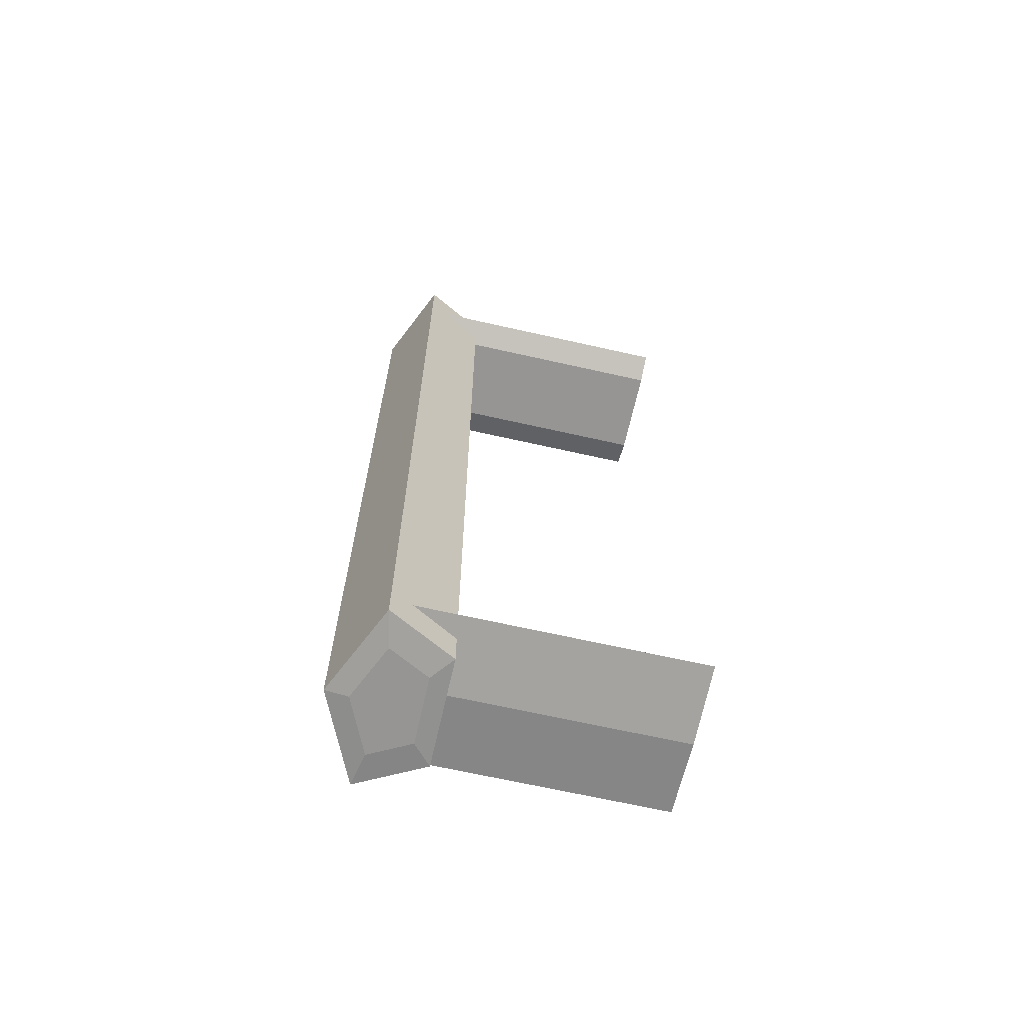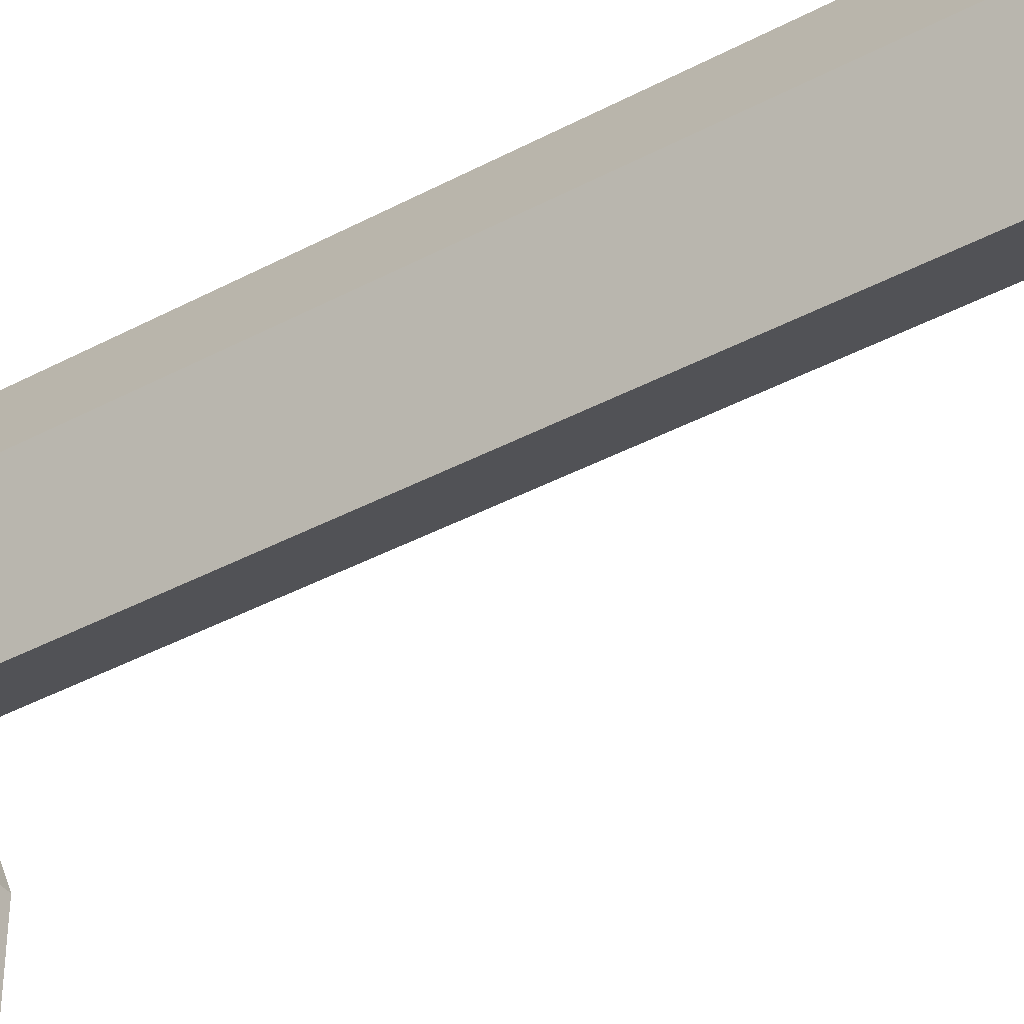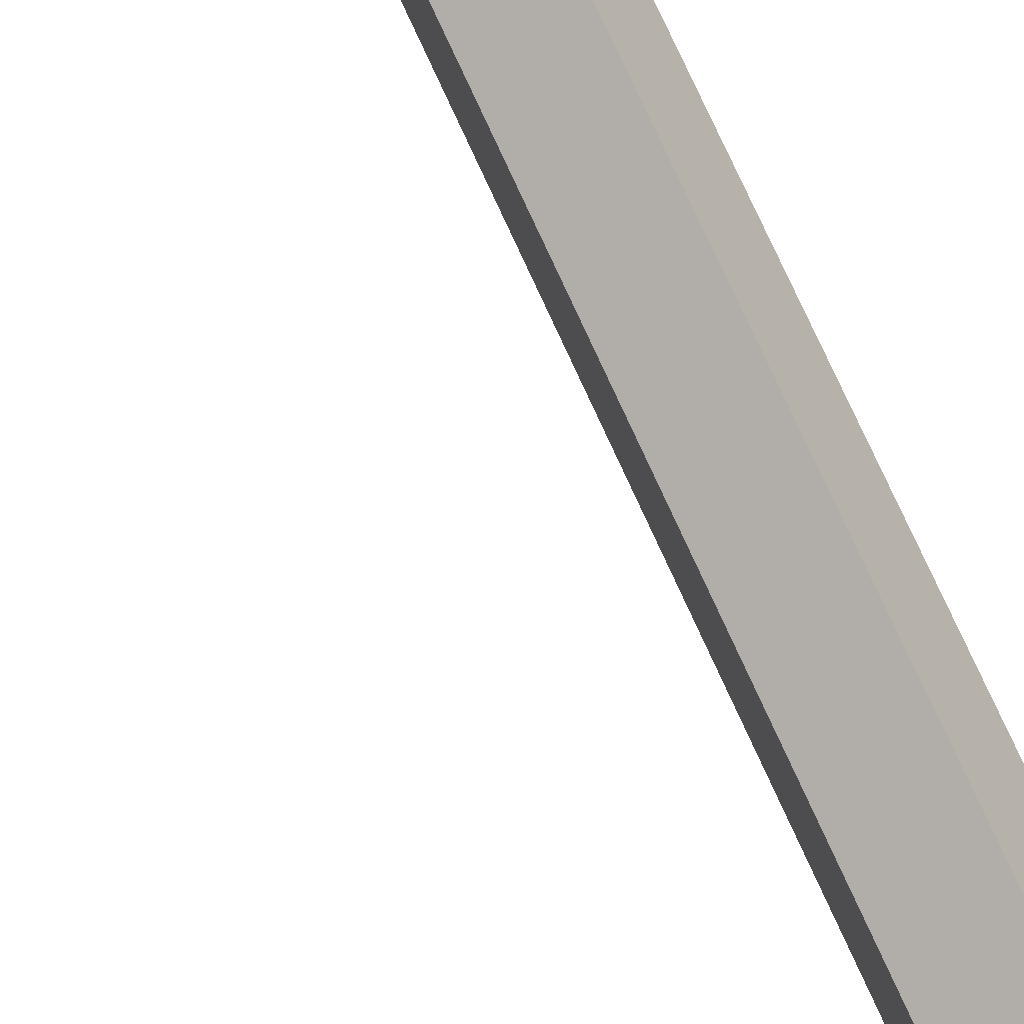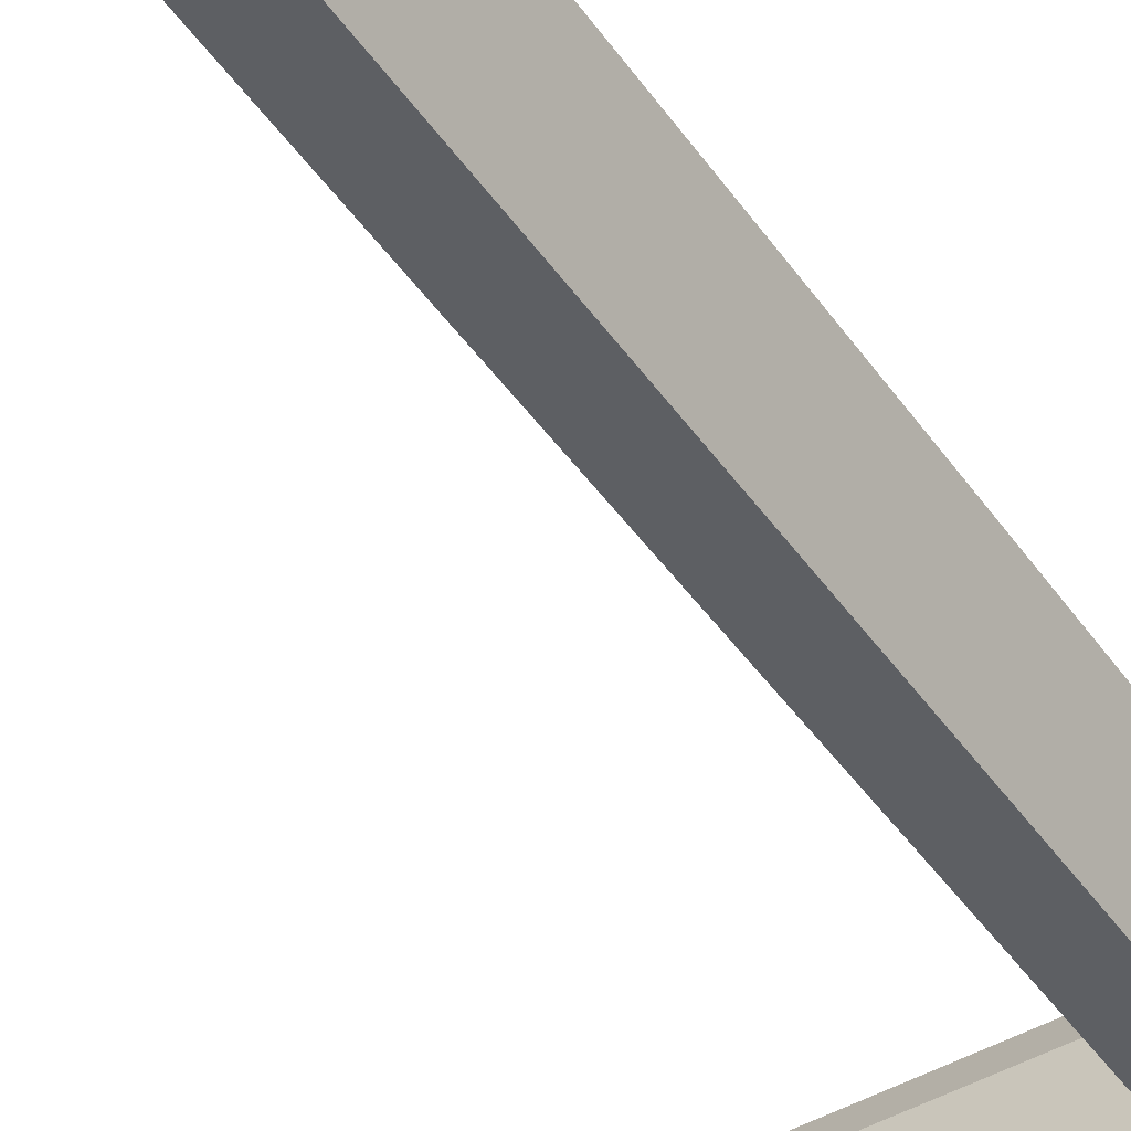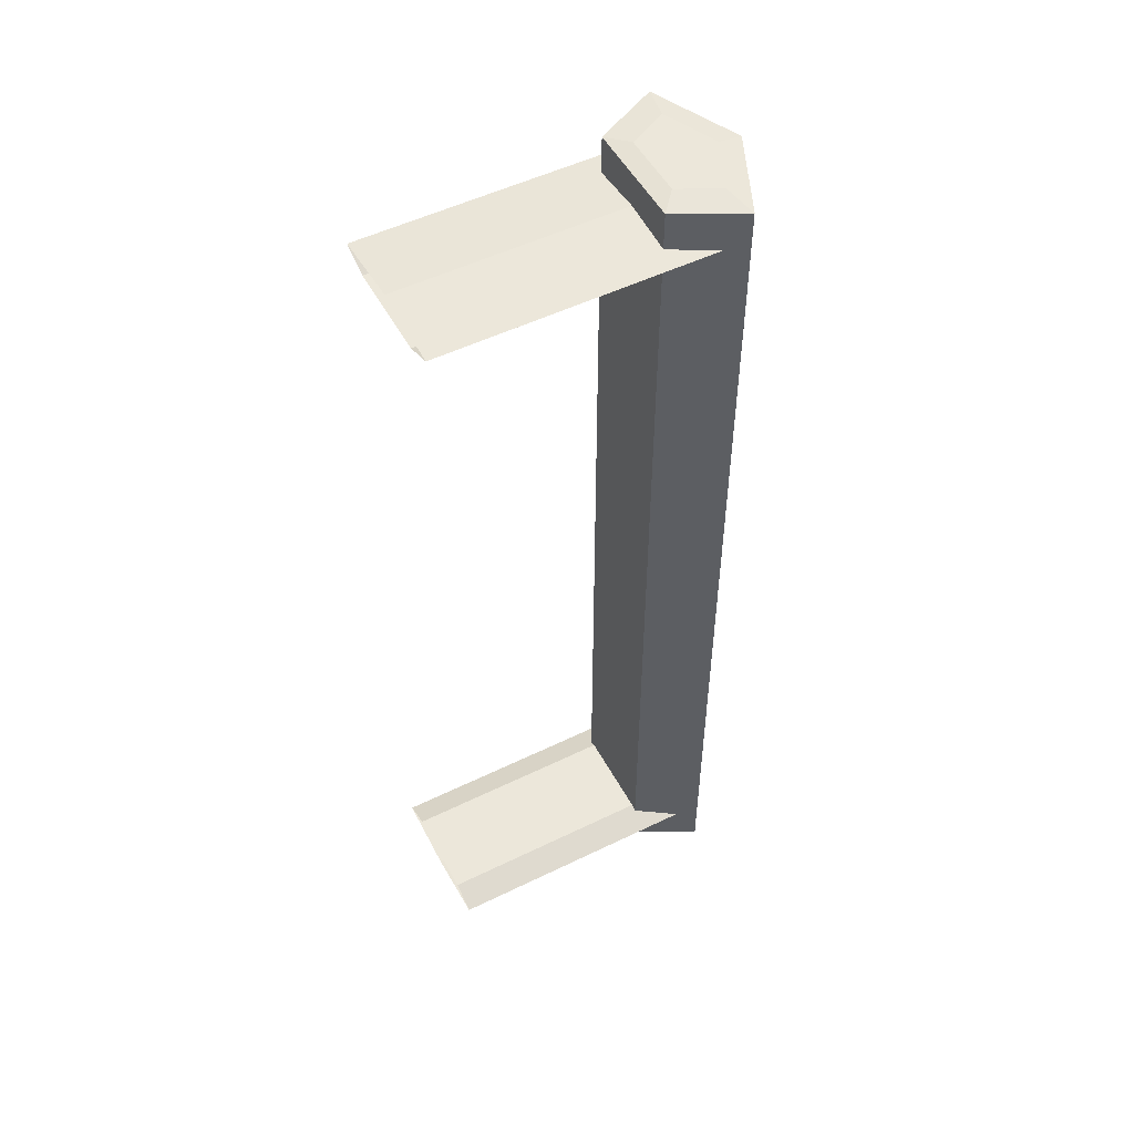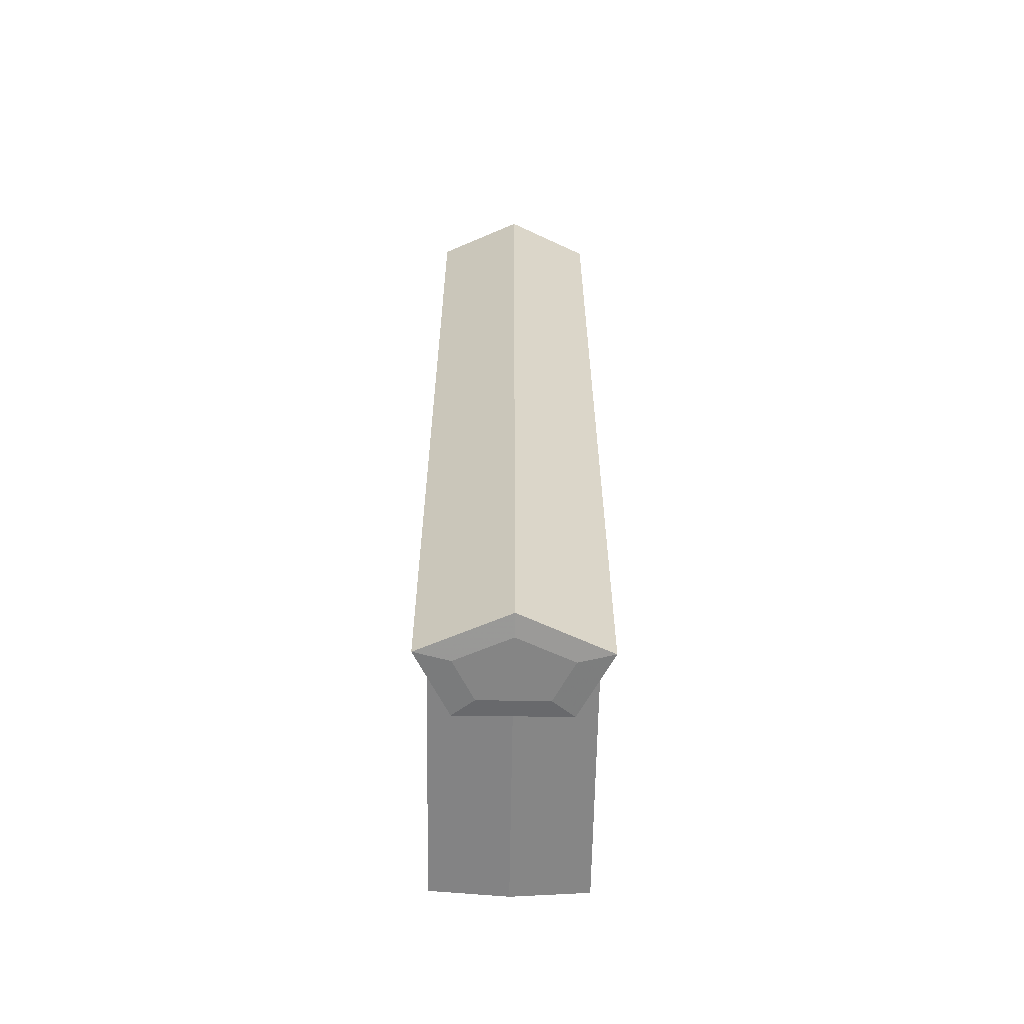
<metadata>
{"format":"obj","ext":"obj","renderer":"f3d","projection":"perspective","resolution":1024,"background":"white","views":[{"elev":-67.5,"azim":167.3,"up":"+Z"},{"elev":-39.9,"azim":123.5,"up":"+Y"},{"elev":78.8,"azim":-24.6,"up":"+Y"},{"elev":-46.7,"azim":33.4,"up":"+Y"},{"elev":51.9,"azim":-27.8,"up":"+Z"},{"elev":-61.8,"azim":89.1,"up":"+Z"}]}
</metadata>
<code>
v 0.03644 0 0.0485
v 0.03157 -0.01065 -0.0485
v 0.03644 0 -0.0485
v 0.03157 -0.01065 0.0485
v 0.03157 0.01065 0.0485
v 0.02369 -0.00658 0.0485
v 0.03157 0.01065 -0.0485
v 0.02369 -0.00658 -0.0485
v 0.02369 0.00658 0.0485
v 0.02369 0.00658 -0.0485
v 0.03644 0 -0.05956
v 0.02369 0.00658 -0.05956
v 0.03157 0.01065 -0.05956
v 0.02369 -0.00658 -0.05956
v 0.02899 0.009316 -0.05459
v 0.03072 0.006503 -0.05992
v 0.03157 -0.01065 -0.05956
v 0.02369 -0.00658 -0.05485
v 0.02591 0.004019 -0.05992
v 0.02369 0.00658 -0.05485
v 0.0337 0 -0.05992
v 0.03072 -0.006503 -0.05992
v 0.02369 0 -0.05546
v 0.02591 -0.004019 -0.05992
v -0.004102 0 -0.05546
v 0.02369 0.00658 -0.05352
v 0.02899 -0.009316 -0.05459
v -0.004102 0.009316 -0.05459
v -0.004102 -0.009316 -0.05459
v 0.02369 0.005757 -0.0532
v -0.004102 -0.005757 -0.0532
v 0.02369 -0.005757 -0.0532
v -0.004102 0.005757 -0.0532
v 0.02369 -0.00658 -0.05352
v -0.004102 0 -0.0532
v 0.02591 0.004018 0.05992
v 0.0337 0 0.05992
v 0.03072 0.006502 0.05992
v 0.02591 -0.004018 0.05992
v 0.03644 0 0.05956
v 0.02369 0.00658 0.05956
v 0.02369 -0.00658 0.05956
v 0.03072 -0.006502 0.05992
v 0.03157 0.01065 0.05956
v 0.03157 -0.01065 0.05956
v 0.02369 0.00658 0.05485
v 0.02369 0 0.05546
v 0.02899 0.009316 0.05459
v 0.02369 -0.00658 0.05485
v 0.02899 -0.009316 0.05459
v -0.004102 0 0.05546
v 0.02369 -0.00658 0.05352
v -0.004102 0.009316 0.05459
v -0.004102 -0.009316 0.05459
v 0.02369 0.00658 0.05352
v -0.004102 -0.005757 0.0532
v -0.004102 0.005757 0.0532
v 0.02369 0.005757 0.0532
v 0.02369 -0.005757 0.0532
v -0.004102 0 0.0532
v 0.03644 0 -0.05956
v 0.03644 0 -0.05956
v 0.03644 0 -0.05956
v 0.02369 0.00658 -0.05956
v 0.02369 0.00658 -0.05956
v 0.02369 0.00658 -0.05956
v 0.02369 0.00658 -0.05956
v 0.02369 0.00658 -0.05956
v 0.03157 0.01065 -0.05956
v 0.03157 0.01065 -0.05956
v 0.03157 0.01065 -0.05956
v 0.03157 0.01065 -0.05956
v 0.03157 0.01065 -0.05956
v 0.02369 -0.00658 -0.05956
v 0.02369 -0.00658 -0.05956
v 0.02369 -0.00658 -0.05956
v 0.02369 -0.00658 -0.05956
v 0.02369 -0.00658 -0.05956
v 0.02899 0.009316 -0.05459
v 0.02899 0.009316 -0.05459
v 0.02899 0.009316 -0.05459
v 0.03072 0.006503 -0.05992
v 0.03157 -0.01065 -0.05956
v 0.03157 -0.01065 -0.05956
v 0.03157 -0.01065 -0.05956
v 0.03157 -0.01065 -0.05956
v 0.03157 -0.01065 -0.05956
v 0.02369 -0.00658 -0.05485
v 0.02369 -0.00658 -0.05485
v 0.02369 -0.00658 -0.05485
v 0.02369 -0.00658 -0.05485
v 0.02369 -0.00658 -0.05485
v 0.02591 0.004019 -0.05992
v 0.02369 0.00658 -0.05485
v 0.02369 0.00658 -0.05485
v 0.02369 0.00658 -0.05485
v 0.02369 0.00658 -0.05485
v 0.02369 0.00658 -0.05485
v 0.0337 0 -0.05992
v 0.03072 -0.006503 -0.05992
v 0.02369 0 -0.05546
v 0.02369 0 -0.05546
v 0.02369 0 -0.05546
v 0.02591 -0.004019 -0.05992
v -0.004102 0 -0.05546
v 0.02369 0.00658 -0.05352
v 0.02369 0.00658 -0.05352
v 0.02369 0.00658 -0.05352
v 0.02369 0.00658 -0.05352
v 0.02369 0.00658 -0.05352
v 0.02899 -0.009316 -0.05459
v 0.02899 -0.009316 -0.05459
v 0.02899 -0.009316 -0.05459
v -0.004102 0.009316 -0.05459
v -0.004102 -0.009316 -0.05459
v 0.02369 0.005757 -0.0532
v 0.02369 0.005757 -0.0532
v 0.02369 0.005757 -0.0532
v -0.004102 -0.005757 -0.0532
v 0.02369 -0.005757 -0.0532
v 0.02369 -0.005757 -0.0532
v 0.02369 -0.005757 -0.0532
v -0.004102 0.005757 -0.0532
v 0.02369 -0.00658 -0.05352
v 0.02369 -0.00658 -0.05352
v 0.02369 -0.00658 -0.05352
v 0.02369 -0.00658 -0.05352
v 0.02369 -0.00658 -0.05352
v -0.004102 0 -0.0532
v 0.02591 0.004018 0.05992
v 0.0337 0 0.05992
v 0.03072 0.006502 0.05992
v 0.02591 -0.004018 0.05992
v 0.03644 0 0.05956
v 0.03644 0 0.05956
v 0.03644 0 0.05956
v 0.02369 0.00658 0.05956
v 0.02369 0.00658 0.05956
v 0.02369 0.00658 0.05956
v 0.02369 0.00658 0.05956
v 0.02369 0.00658 0.05956
v 0.02369 -0.00658 0.05956
v 0.02369 -0.00658 0.05956
v 0.02369 -0.00658 0.05956
v 0.02369 -0.00658 0.05956
v 0.02369 -0.00658 0.05956
v 0.03072 -0.006502 0.05992
v 0.03157 0.01065 0.05956
v 0.03157 0.01065 0.05956
v 0.03157 0.01065 0.05956
v 0.03157 0.01065 0.05956
v 0.03157 0.01065 0.05956
v 0.03157 -0.01065 0.05956
v 0.03157 -0.01065 0.05956
v 0.03157 -0.01065 0.05956
v 0.03157 -0.01065 0.05956
v 0.03157 -0.01065 0.05956
v 0.02369 0.00658 0.05485
v 0.02369 0.00658 0.05485
v 0.02369 0.00658 0.05485
v 0.02369 0.00658 0.05485
v 0.02369 0.00658 0.05485
v 0.02369 0 0.05546
v 0.02369 0 0.05546
v 0.02369 0 0.05546
v 0.02899 0.009316 0.05459
v 0.02899 0.009316 0.05459
v 0.02899 0.009316 0.05459
v 0.02369 -0.00658 0.05485
v 0.02369 -0.00658 0.05485
v 0.02369 -0.00658 0.05485
v 0.02369 -0.00658 0.05485
v 0.02369 -0.00658 0.05485
v 0.02899 -0.009316 0.05459
v 0.02899 -0.009316 0.05459
v 0.02899 -0.009316 0.05459
v -0.004102 0 0.05546
v 0.02369 -0.00658 0.05352
v 0.02369 -0.00658 0.05352
v 0.02369 -0.00658 0.05352
v 0.02369 -0.00658 0.05352
v 0.02369 -0.00658 0.05352
v -0.004102 0.009316 0.05459
v -0.004102 -0.009316 0.05459
v 0.02369 0.00658 0.05352
v 0.02369 0.00658 0.05352
v 0.02369 0.00658 0.05352
v 0.02369 0.00658 0.05352
v 0.02369 0.00658 0.05352
v -0.004102 -0.005757 0.0532
v -0.004102 0.005757 0.0532
v 0.02369 0.005757 0.0532
v 0.02369 0.005757 0.0532
v 0.02369 0.005757 0.0532
v 0.02369 -0.005757 0.0532
v 0.02369 -0.005757 0.0532
v 0.02369 -0.005757 0.0532
v -0.004102 0 0.0532
v 0.03644 0 0.0485
v 0.03157 -0.01065 -0.0485
v 0.03157 -0.01065 -0.0485
v 0.03157 -0.01065 -0.0485
v 0.03644 0 -0.0485
v 0.03157 -0.01065 0.0485
v 0.03157 -0.01065 0.0485
v 0.03157 -0.01065 0.0485
v 0.03157 0.01065 0.0485
v 0.03157 0.01065 0.0485
v 0.03157 0.01065 0.0485
v 0.02369 -0.00658 0.0485
v 0.02369 -0.00658 0.0485
v 0.02369 -0.00658 0.0485
v 0.03157 0.01065 -0.0485
v 0.03157 0.01065 -0.0485
v 0.03157 0.01065 -0.0485
v 0.02369 -0.00658 -0.0485
v 0.02369 -0.00658 -0.0485
v 0.02369 -0.00658 -0.0485
v 0.02369 0.00658 0.0485
v 0.02369 0.00658 0.0485
v 0.02369 0.00658 0.0485
v 0.02369 0.00658 -0.0485
v 0.02369 0.00658 -0.0485
v 0.02369 0.00658 -0.0485
f 1 2 3
f 2 1 4
f 203 200 199
f 204 199 200
f 3 5 1
f 199 207 203
f 212 202 206
f 205 201 211
f 5 3 7
f 213 203 207
f 202 212 218
f 217 211 201
f 214 220 208
f 209 221 215
f 210 222 216
f 8 10 6
f 220 214 223
f 224 215 221
f 222 210 219
f 9 6 10
f 61 64 69
f 64 61 74
f 13 12 11
f 14 11 12
f 67 80 72
f 73 81 68
f 82 64 69
f 13 12 16
f 7 62 70
f 71 63 213
f 61 82 69
f 13 16 11
f 74 61 83
f 17 11 14
f 90 66 76
f 75 65 89
f 93 74 64
f 12 14 19
f 80 67 97
f 98 68 81
f 72 80 214
f 215 81 73
f 64 82 93
f 19 16 12
f 62 7 3
f 203 213 63
f 82 61 99
f 21 11 16
f 3 84 62
f 63 85 203
f 83 99 61
f 11 21 17
f 74 100 83
f 17 22 14
f 87 92 78
f 77 91 86
f 66 90 103
f 102 89 65
f 74 93 104
f 24 19 14
f 96 66 103
f 102 65 95
f 105 79 94
f 20 15 25
f 109 214 80
f 81 215 110
f 99 93 82
f 16 19 21
f 84 3 2
f 200 203 85
f 99 83 100
f 22 17 21
f 100 74 104
f 24 14 22
f 92 87 113
f 112 86 91
f 88 105 101
f 23 25 18
f 93 99 104
f 24 21 19
f 105 94 101
f 23 20 25
f 79 105 114
f 28 25 15
f 214 109 223
f 224 110 215
f 28 26 15
f 79 106 114
f 202 113 87
f 86 112 201
f 104 99 100
f 22 21 24
f 115 88 111
f 27 18 29
f 105 88 115
f 29 18 25
f 118 222 108
f 107 10 117
f 28 30 26
f 106 116 114
f 218 113 202
f 201 112 217
f 27 31 29
f 115 119 111
f 222 118 122
f 121 117 10
f 30 28 33
f 123 114 116
f 113 218 128
f 127 217 112
f 31 27 34
f 124 111 119
f 30 35 32
f 120 129 116
f 222 122 216
f 8 121 10
f 35 30 33
f 123 116 129
f 216 122 126
f 125 121 8
f 32 31 34
f 124 119 120
f 32 35 31
f 119 129 120
f 36 37 38
f 37 36 39
f 132 131 130
f 133 130 131
f 40 38 37
f 131 132 134
f 38 41 36
f 130 137 132
f 36 42 39
f 133 142 130
f 37 39 43
f 147 133 131
f 38 40 44
f 148 134 132
f 43 40 37
f 131 134 147
f 41 38 44
f 148 132 137
f 42 36 41
f 137 130 142
f 42 43 39
f 133 147 142
f 41 40 44
f 148 134 137
f 1 149 135
f 136 150 199
f 40 43 45
f 153 147 134
f 151 161 140
f 141 162 152
f 40 41 42
f 142 137 134
f 139 165 144
f 143 164 138
f 43 42 45
f 153 142 147
f 149 1 5
f 207 199 150
f 135 4 1
f 199 204 136
f 40 42 45
f 153 142 134
f 4 135 154
f 155 136 204
f 161 151 167
f 168 152 162
f 165 139 160
f 159 138 164
f 144 165 171
f 170 164 143
f 146 176 157
f 156 175 145
f 167 151 208
f 209 152 168
f 176 206 157
f 156 205 175
f 48 51 46
f 158 177 166
f 46 51 47
f 163 177 158
f 51 49 47
f 163 169 177
f 176 146 173
f 172 145 175
f 220 167 208
f 209 168 221
f 182 206 176
f 175 205 181
f 51 48 53
f 183 166 177
f 49 51 54
f 184 177 169
f 49 54 50
f 174 184 169
f 167 220 188
f 189 221 168
f 206 182 212
f 211 181 205
f 174 190 178
f 52 56 50
f 166 191 183
f 53 57 48
f 190 174 184
f 54 50 56
f 219 194 187
f 186 193 9
f 191 166 185
f 55 48 57
f 197 210 180
f 179 6 196
f 178 190 195
f 59 56 52
f 194 219 197
f 196 9 193
f 192 191 185
f 55 57 58
f 210 197 219
f 9 196 6
f 198 195 190
f 56 59 60
f 195 191 192
f 58 57 59
f 191 195 198
f 60 59 57

</code>
